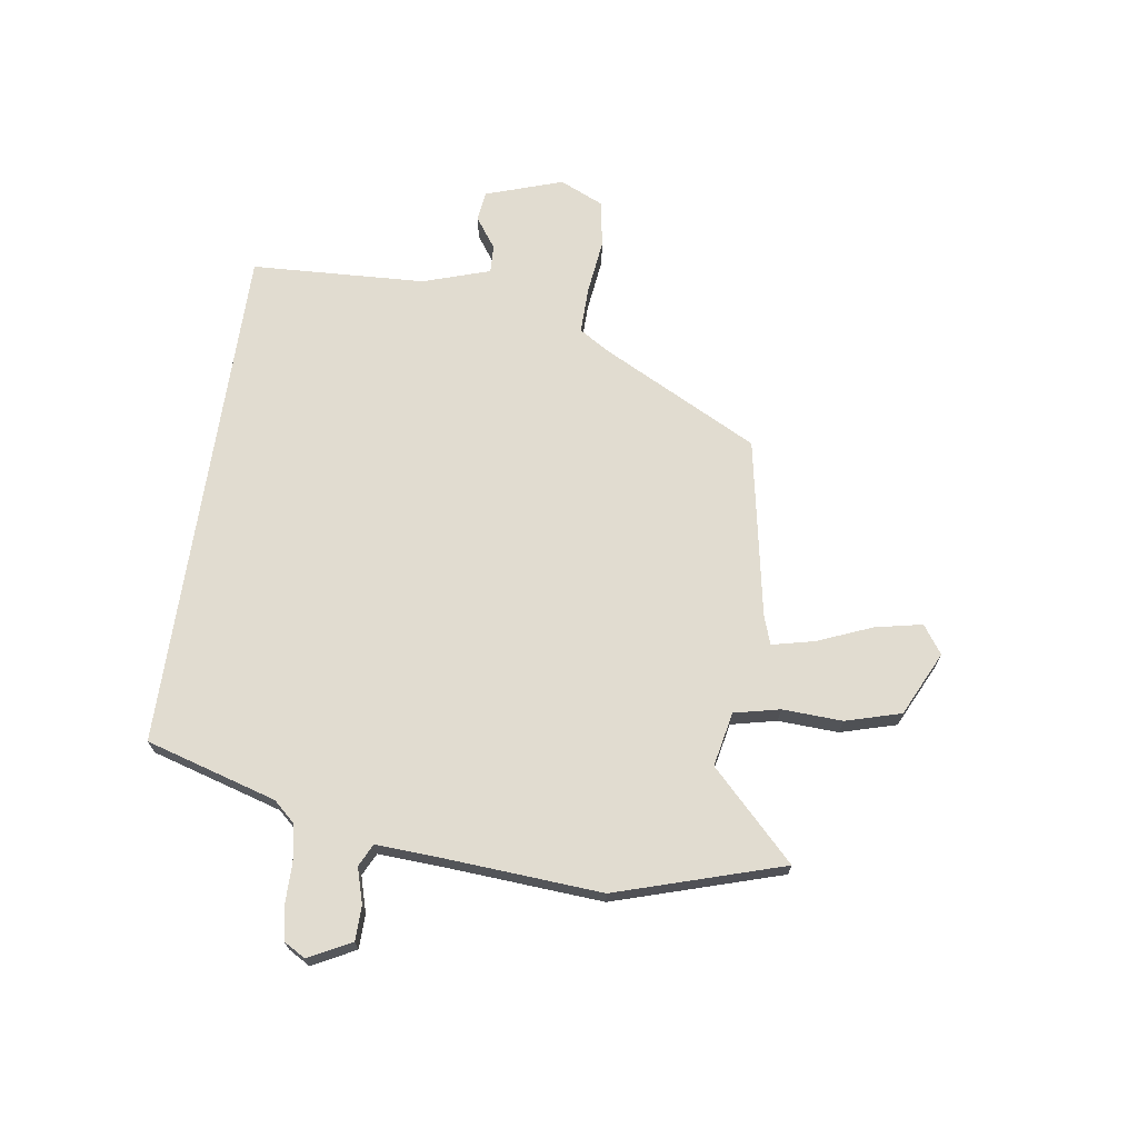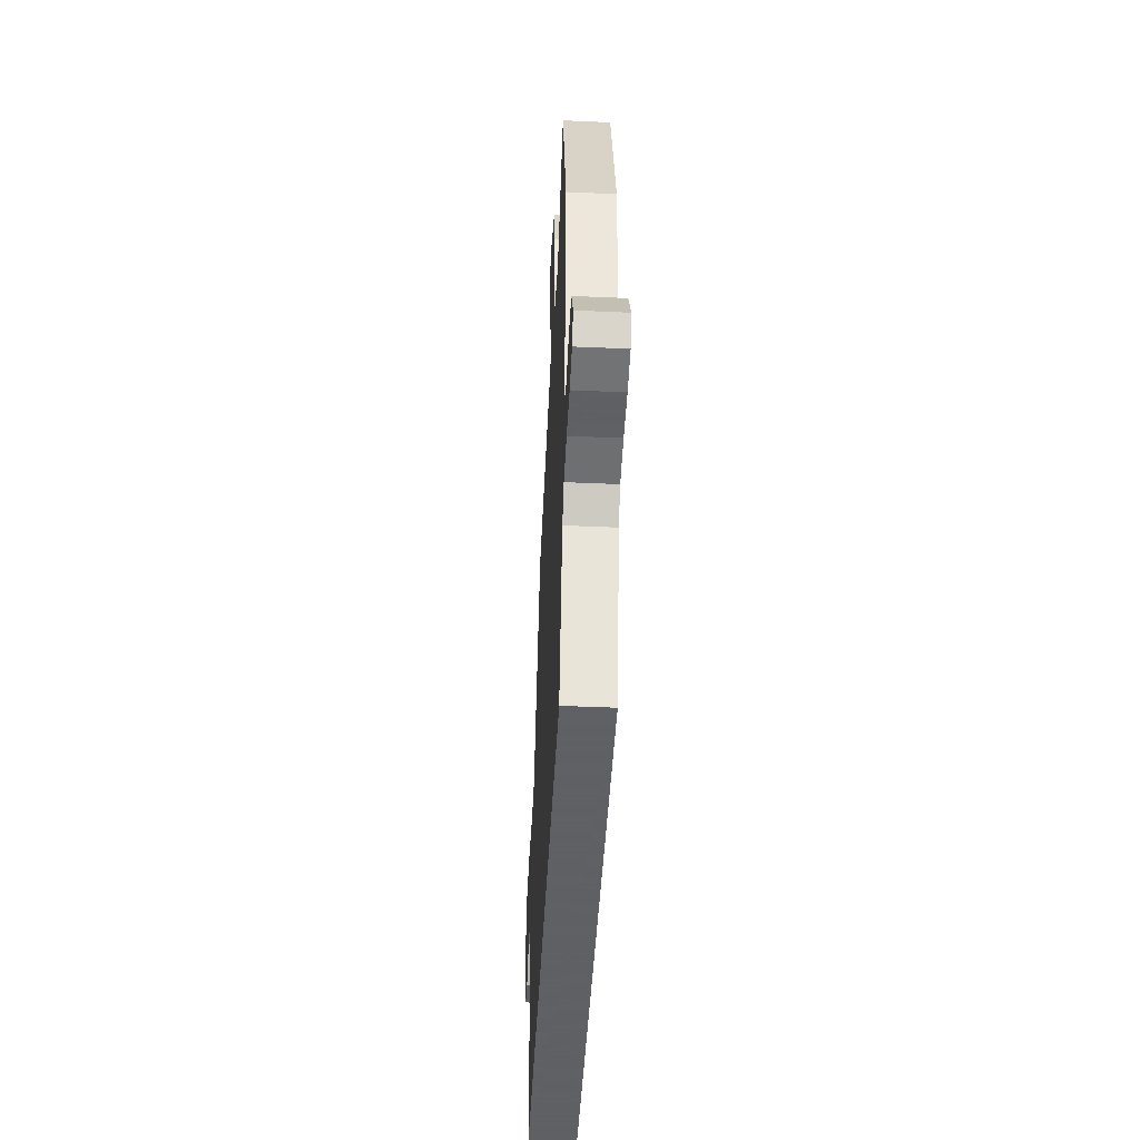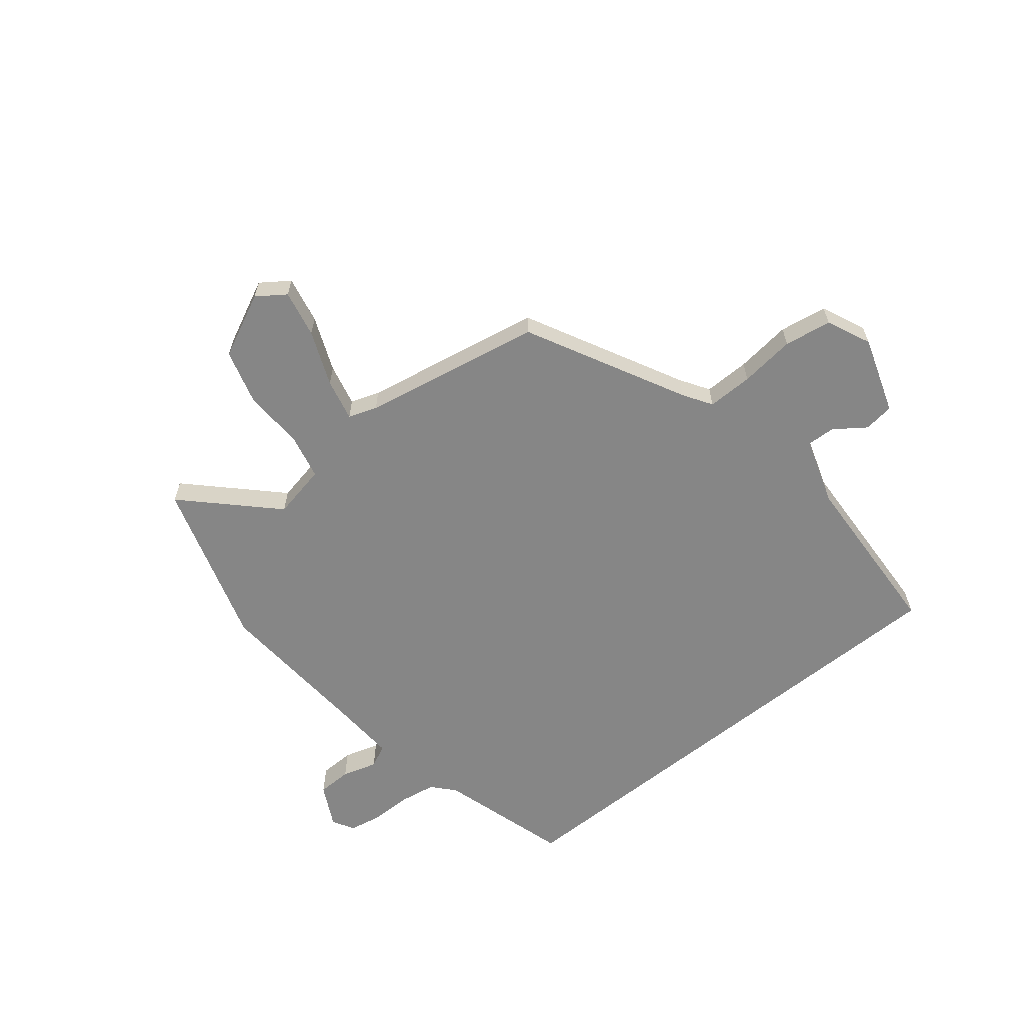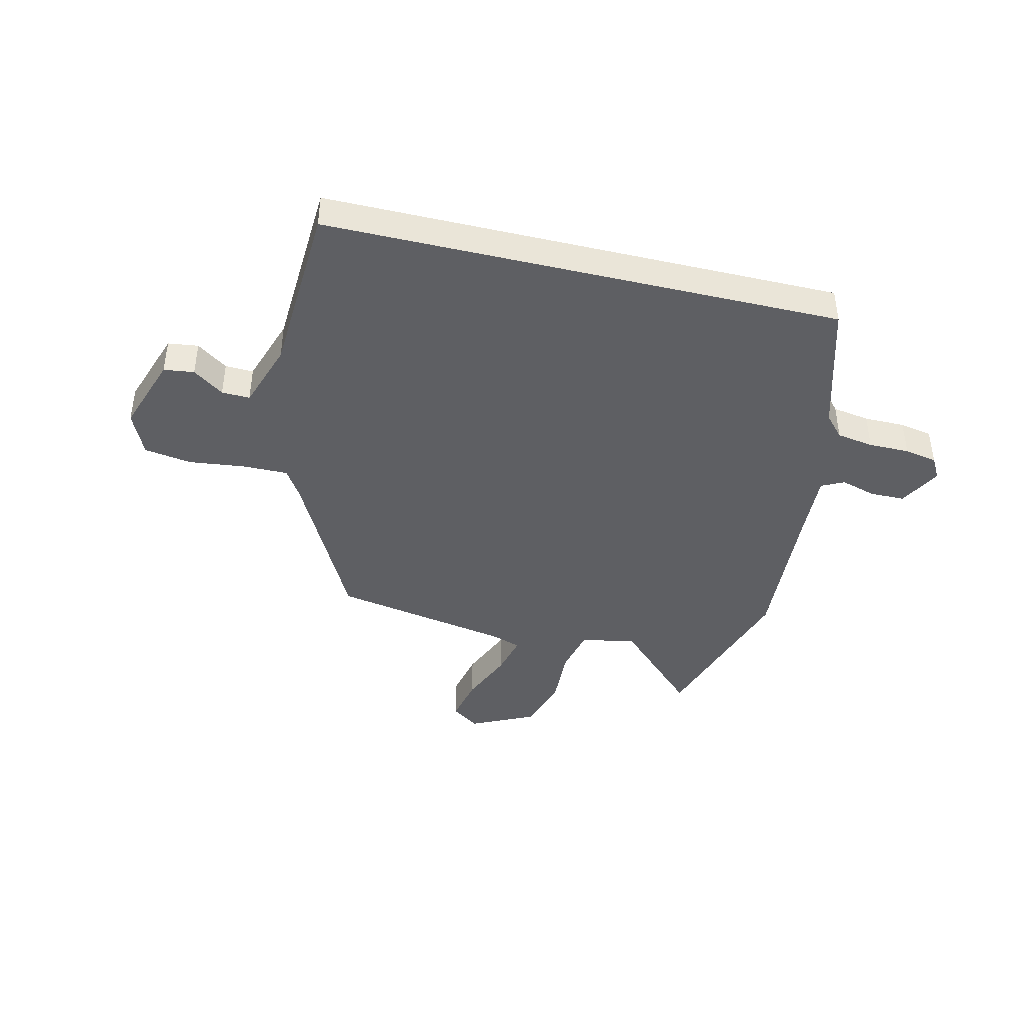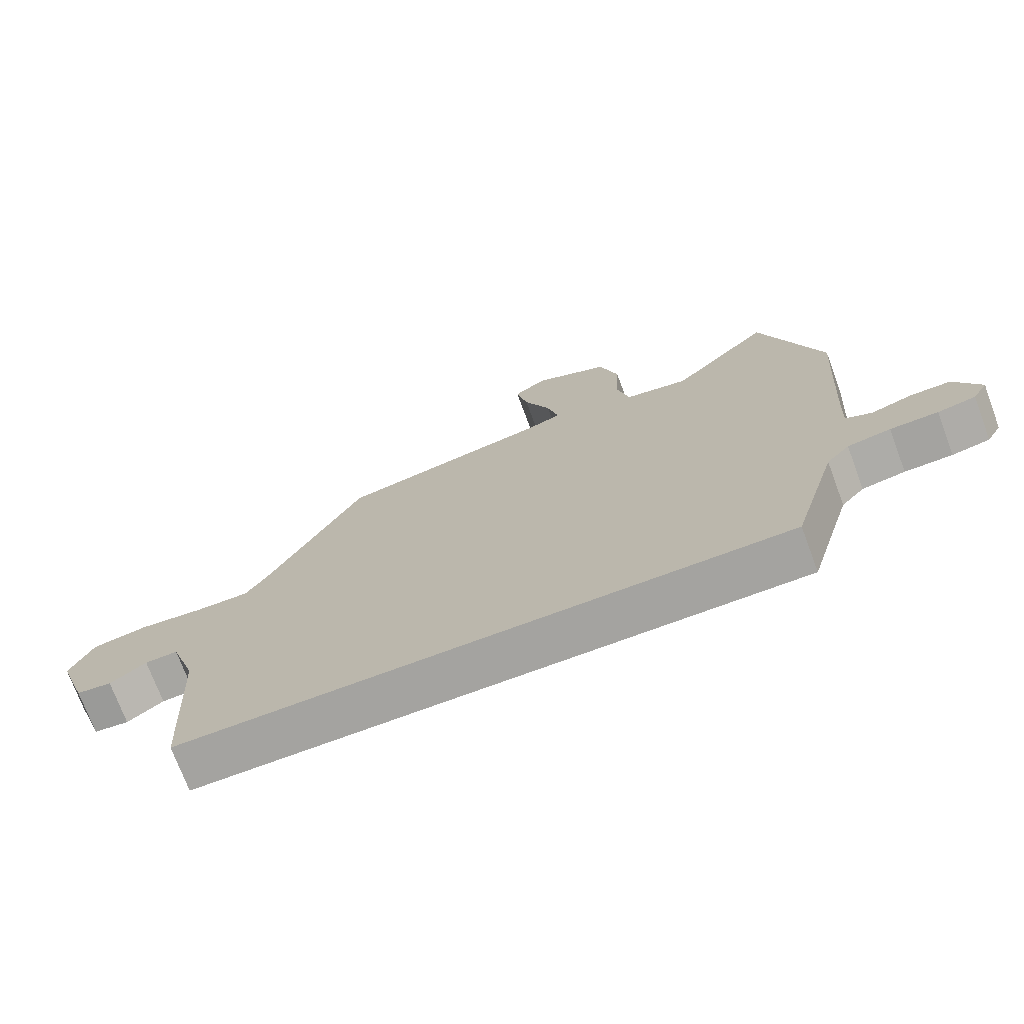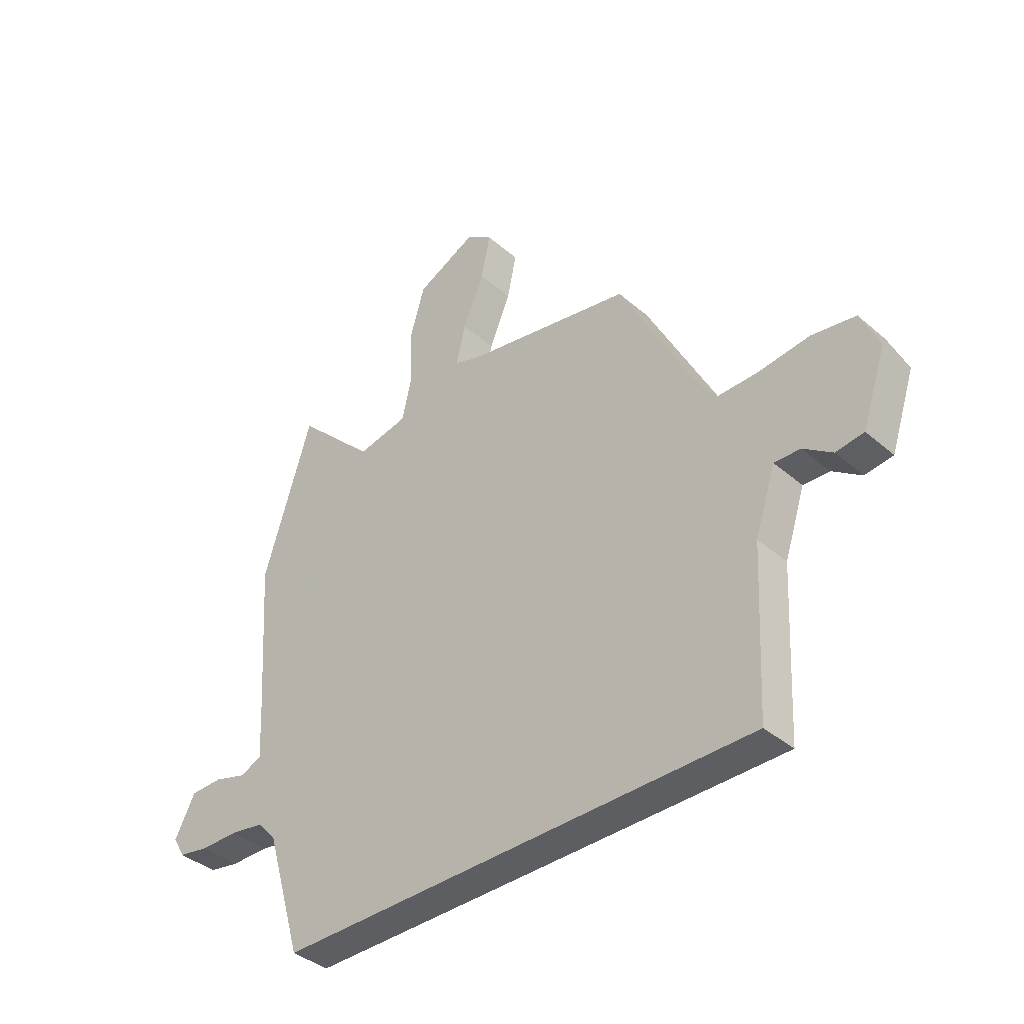
<metadata>
{"format":"obj","ext":"obj","renderer":"f3d","projection":"perspective","resolution":1024,"background":"white","views":[{"elev":69.4,"azim":-81.5,"up":"+Y"},{"elev":-45.3,"azim":-92.9,"up":"+Z"},{"elev":-62.0,"azim":39.0,"up":"+Y"},{"elev":-41.9,"azim":166.5,"up":"+Y"},{"elev":-73.0,"azim":-159.6,"up":"+Z"},{"elev":-38.8,"azim":42.9,"up":"+Z"}]}
</metadata>
<code>
v 0.303 0.07 0.465
v 0.451 0.07 0.177
v 0.484 0.07 0.125
v 0.567 0.07 0.126
v 0.668 0.07 0.138
v 0.754 0.07 0.124
v 0.79 0.07 0.044
v 0.743 0.07 -0.096
v 0.688 0.07 -0.103
v 0.632 0.07 -0.063
v 0.581 0.07 -0.061
v 0.541 0.07 -0.183
v 0.525 0.07 -0.5
v -0.409 0.07 -0.5
v -0.479 0.07 -0.262
v -0.515 0.07 -0.222
v -0.582 0.07 -0.211
v -0.656 0.07 -0.211
v -0.715 0.07 -0.2
v -0.738 0.07 -0.16
v -0.698 0.07 -0.083
v -0.635 0.07 -0.082
v -0.571 0.07 -0.101
v -0.53 0.07 -0.081
v -0.536 0.07 0.035
v -0.555 0.07 0.322
v -0.461 0.07 0.625
v -0.308 0.07 0.473
v -0.209 0.07 0.493
v -0.19 0.07 0.576
v -0.195 0.07 0.685
v -0.166 0.07 0.786
v -0.049 0.07 0.842
v 0.002 0.07 0.806
v -0.016 0.07 0.72
v -0.057 0.07 0.621
v -0.075 0.07 0.544
v -0.023 0.07 0.526
v 0.303 0 0.465
v 0.451 0 0.177
v 0.484 0 0.125
v 0.567 0 0.126
v 0.668 0 0.138
v 0.754 0 0.124
v 0.79 0 0.044
v 0.743 0 -0.096
v 0.688 0 -0.103
v 0.632 0 -0.063
v 0.581 0 -0.061
v 0.541 0 -0.183
v 0.525 0 -0.5
v -0.409 0 -0.5
v -0.479 0 -0.262
v -0.515 0 -0.222
v -0.582 0 -0.211
v -0.656 0 -0.211
v -0.715 0 -0.2
v -0.738 0 -0.16
v -0.698 0 -0.083
v -0.635 0 -0.082
v -0.571 0 -0.101
v -0.53 0 -0.081
v -0.536 0 0.035
v -0.555 0 0.322
v -0.461 0 0.625
v -0.308 0 0.473
v -0.209 0 0.493
v -0.19 0 0.576
v -0.195 0 0.685
v -0.166 0 0.786
v -0.049 0 0.842
v 0.002 0 0.806
v -0.016 0 0.72
v -0.057 0 0.621
v -0.075 0 0.544
v -0.023 0 0.526
f 33 34 35 36
f 33 36 37
f 30 31 32 33
f 29 30 33 37
f 25 26 27 28
f 24 25 28 29
f 20 21 22 23
f 18 19 20 23
f 17 18 23 24
f 16 17 24 29
f 12 13 14 15
f 11 12 15 16
f 7 8 9 10
f 7 10 11
f 4 5 6 7
f 3 4 7 11
f 2 3 11 16
f 38 1 2 16
f 16 29 37 38
f 74 73 72 71
f 75 74 71
f 71 70 69 68
f 75 71 68 67
f 66 65 64 63
f 67 66 63 62
f 61 60 59 58
f 61 58 57 56
f 62 61 56 55
f 67 62 55 54
f 53 52 51 50
f 54 53 50 49
f 48 47 46 45
f 49 48 45
f 45 44 43 42
f 49 45 42 41
f 54 49 41 40
f 54 40 39 76
f 76 75 67 54
f 1 39 40 2
f 2 40 41 3
f 3 41 42 4
f 4 42 43 5
f 5 43 44 6
f 6 44 45 7
f 7 45 46 8
f 8 46 47 9
f 9 47 48 10
f 10 48 49 11
f 11 49 50 12
f 12 50 51 13
f 13 51 52 14
f 14 52 53 15
f 15 53 54 16
f 16 54 55 17
f 17 55 56 18
f 18 56 57 19
f 19 57 58 20
f 20 58 59 21
f 21 59 60 22
f 22 60 61 23
f 23 61 62 24
f 24 62 63 25
f 25 63 64 26
f 26 64 65 27
f 27 65 66 28
f 28 66 67 29
f 29 67 68 30
f 30 68 69 31
f 31 69 70 32
f 32 70 71 33
f 33 71 72 34
f 34 72 73 35
f 35 73 74 36
f 36 74 75 37
f 37 75 76 38
f 38 76 39 1

</code>
